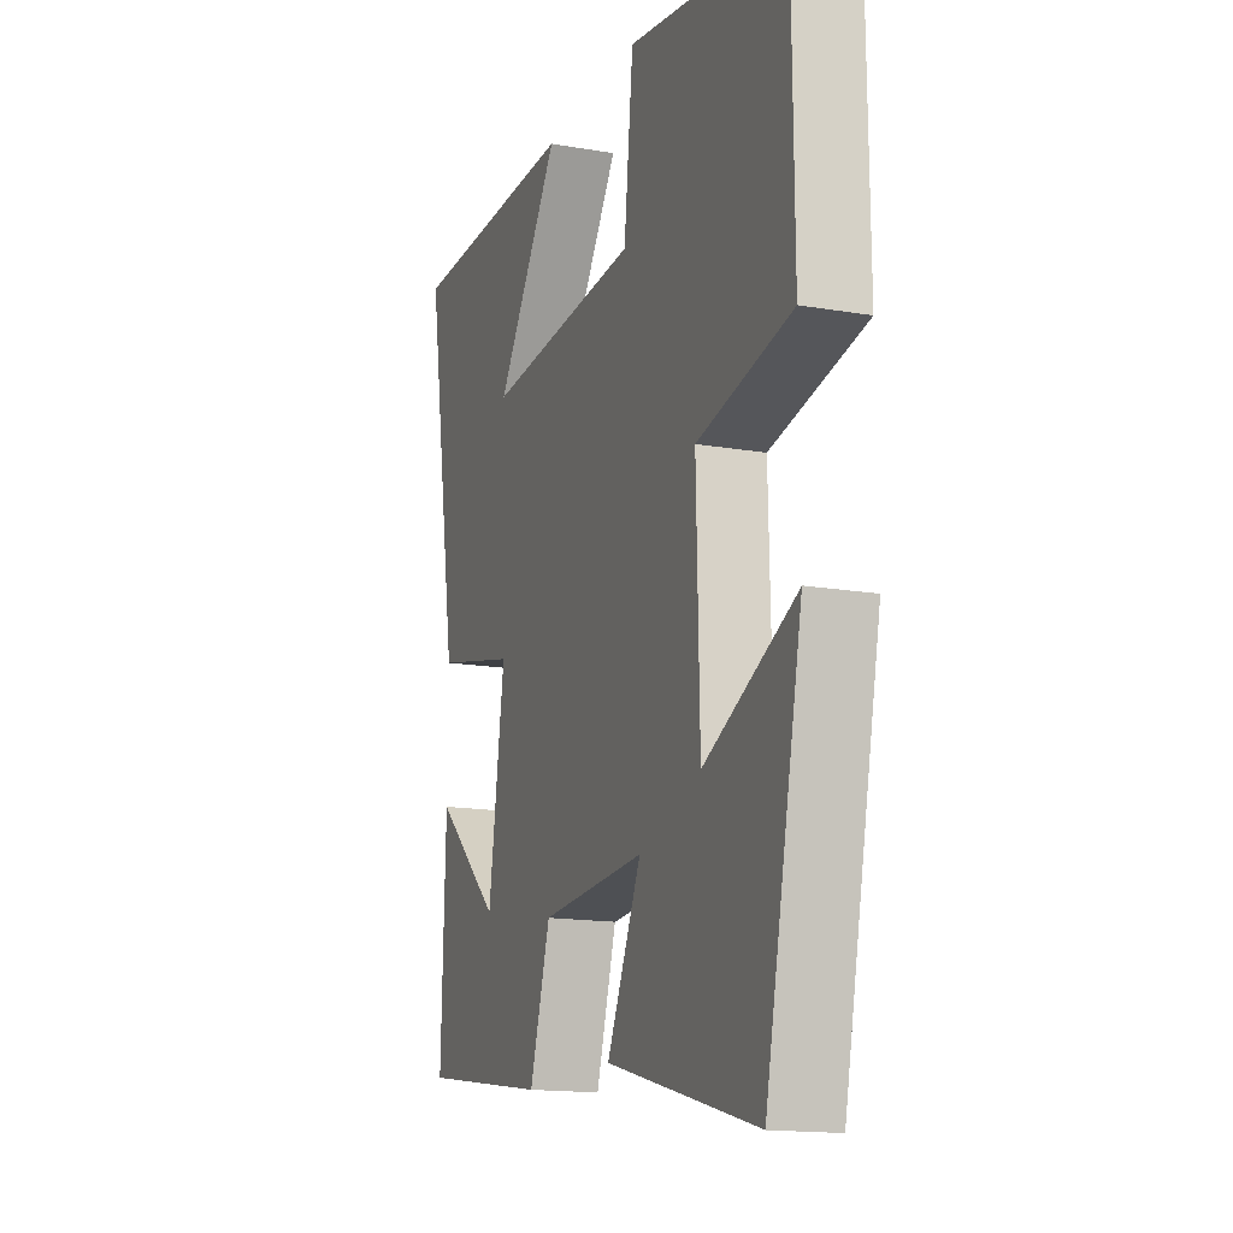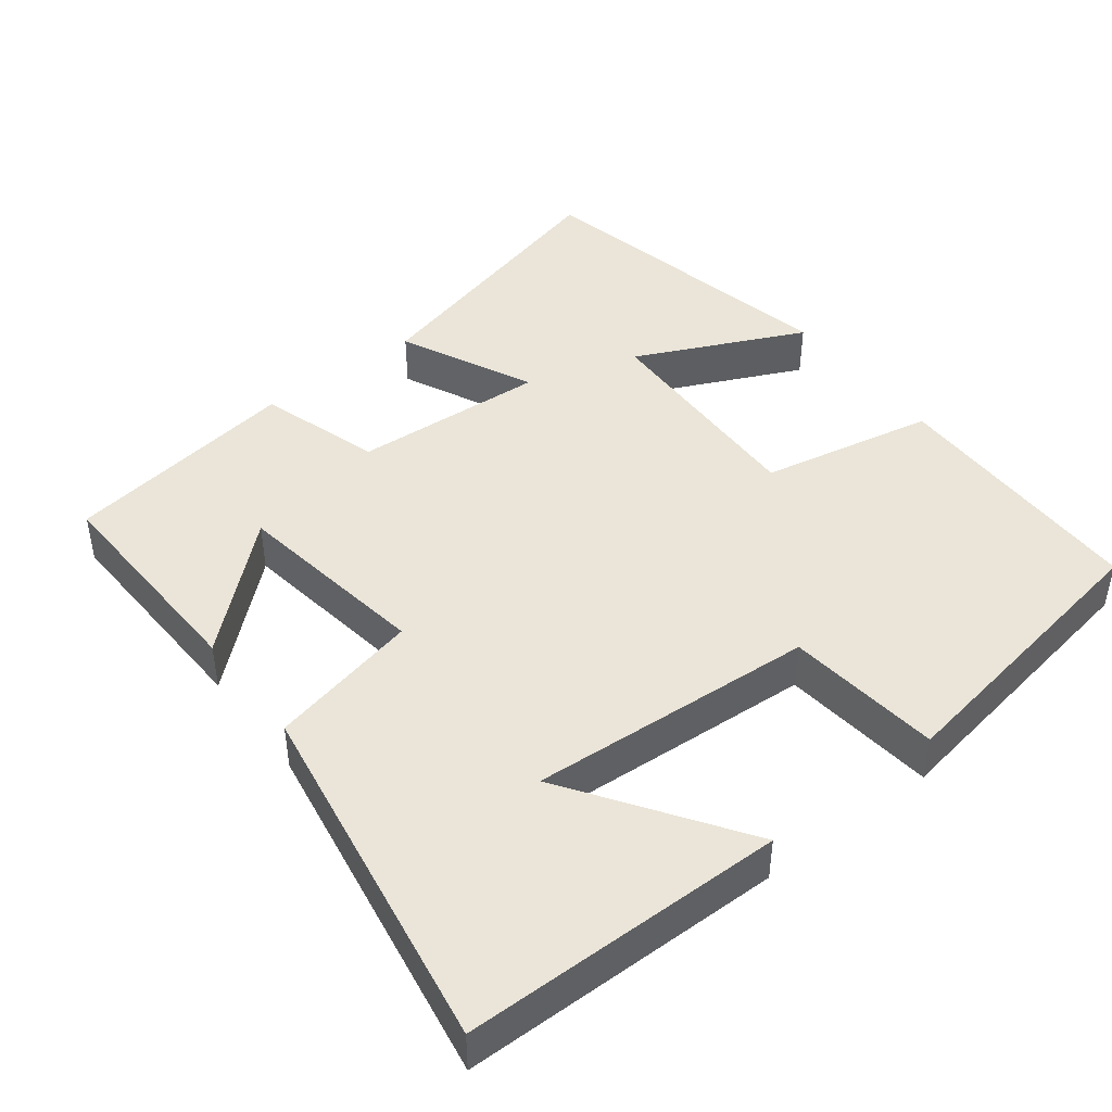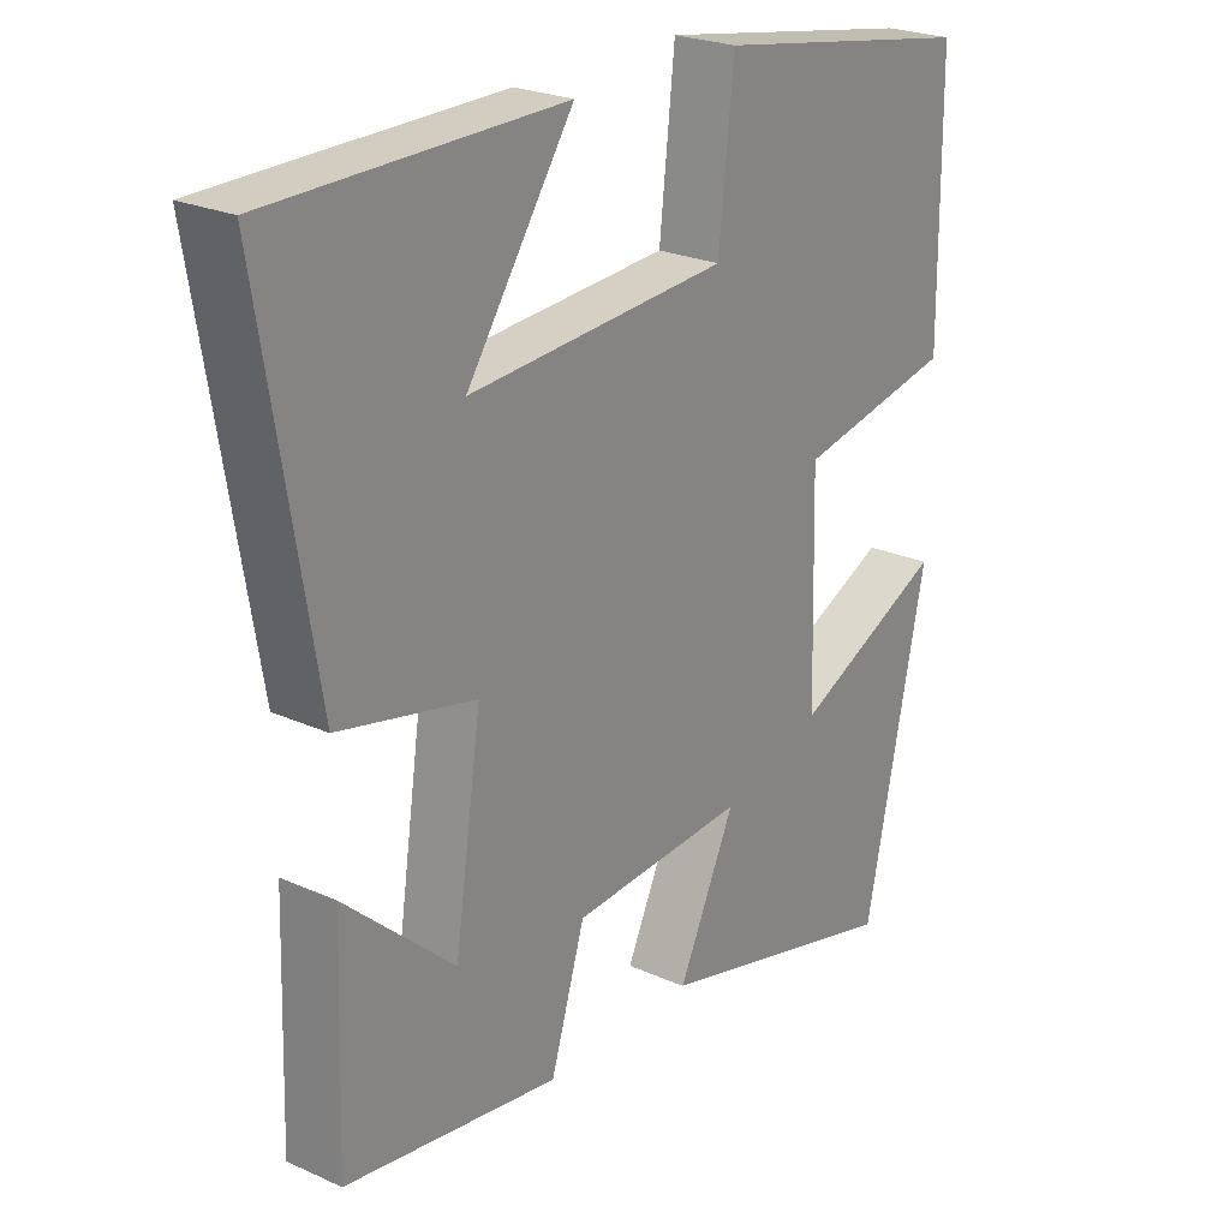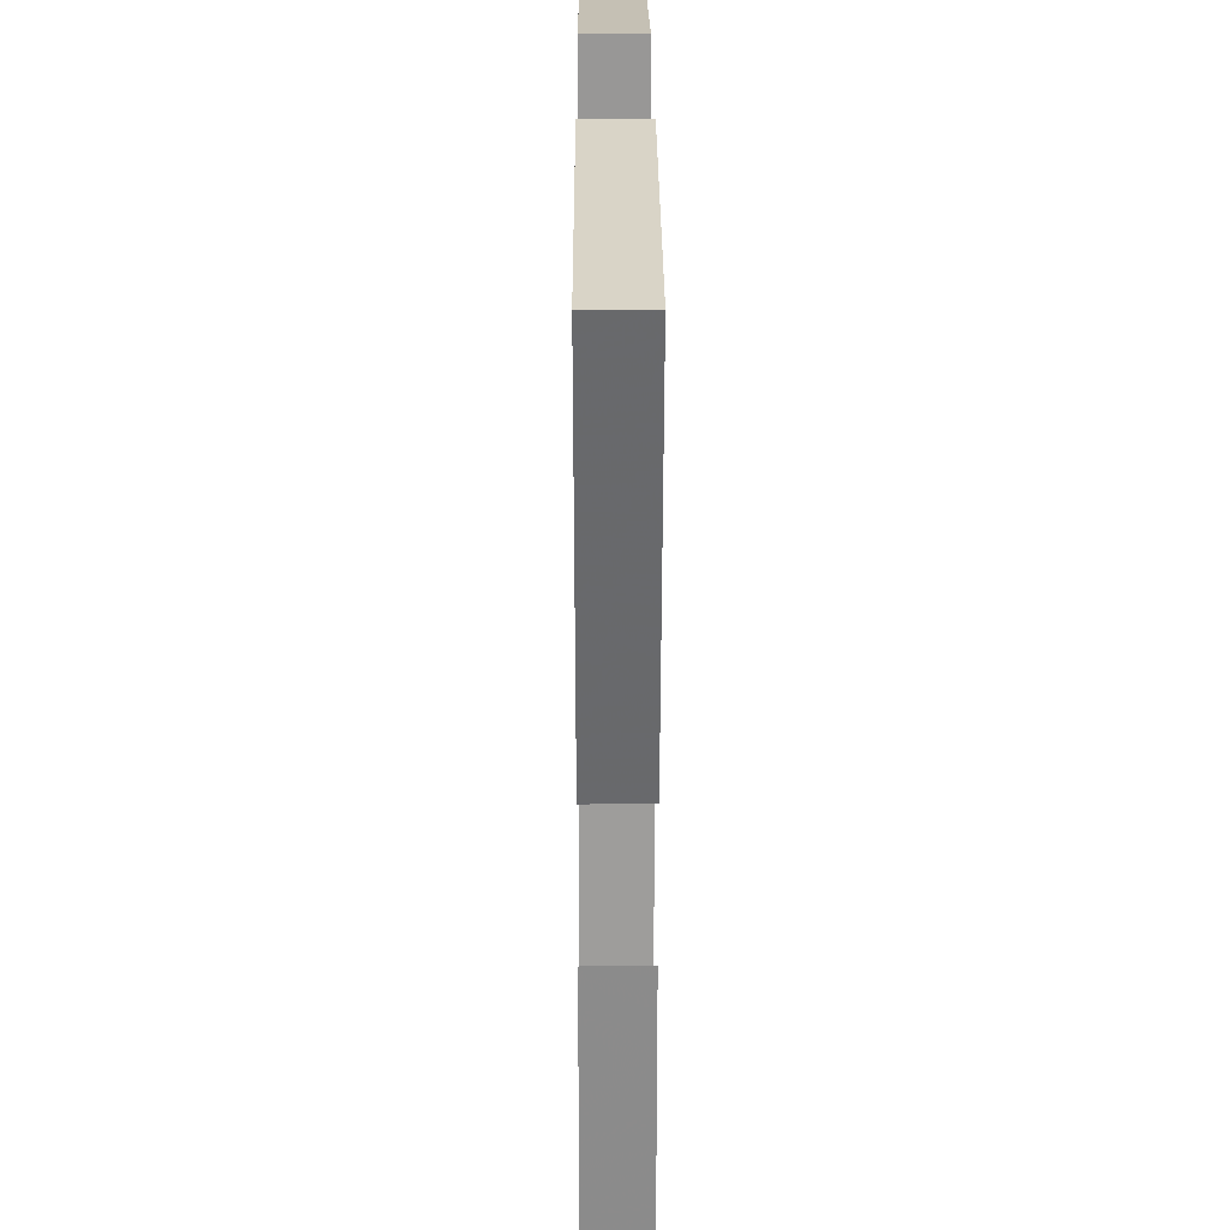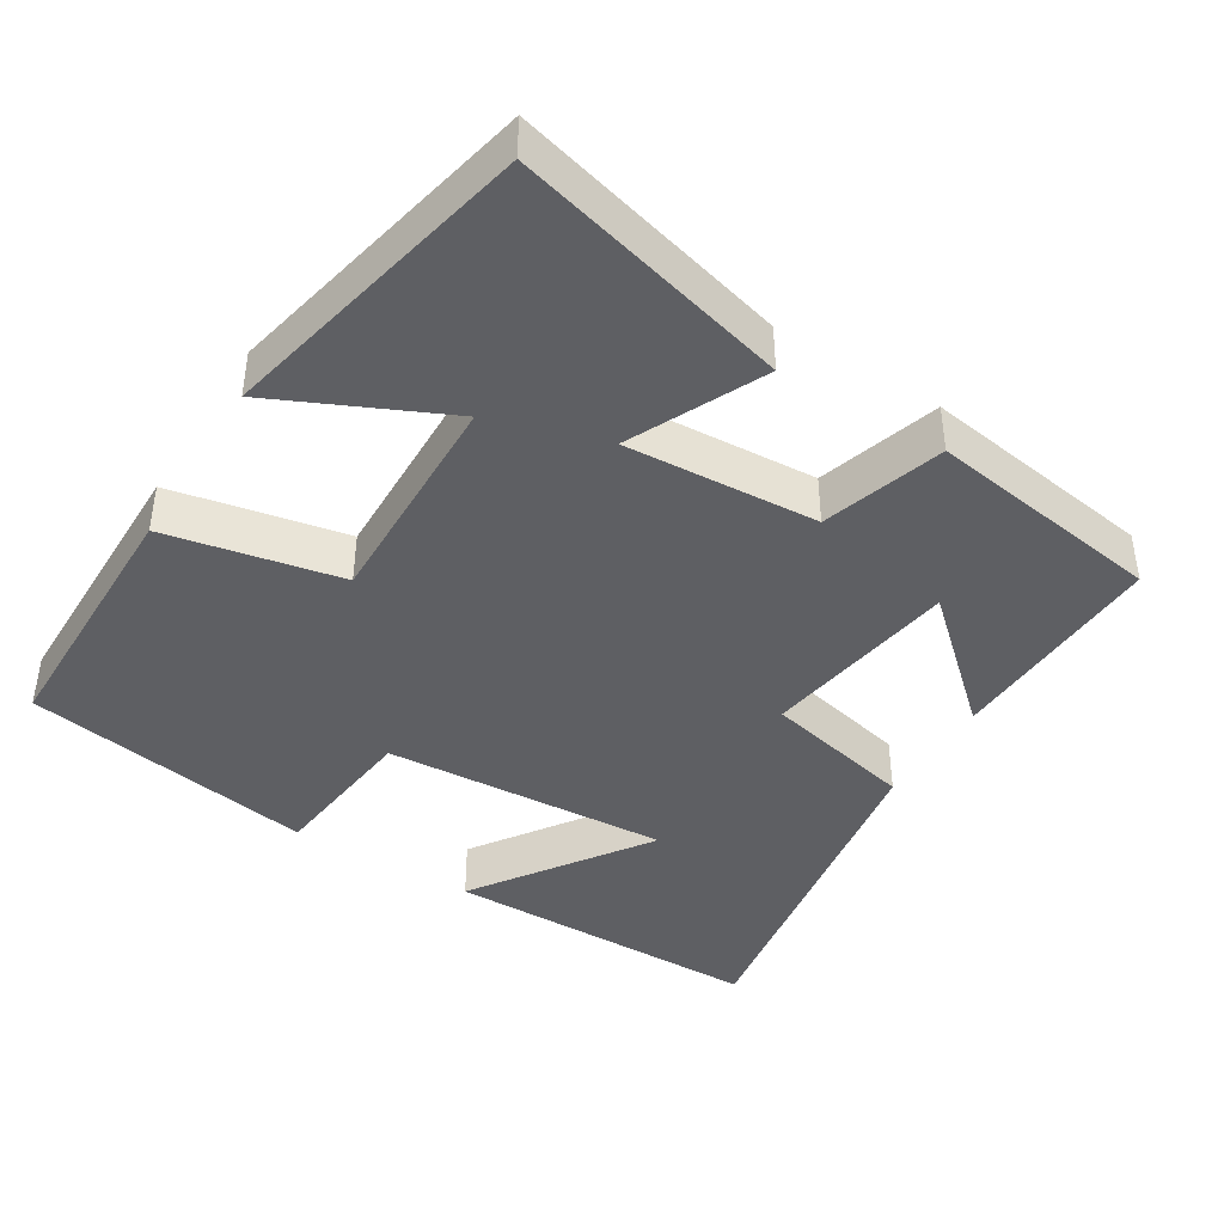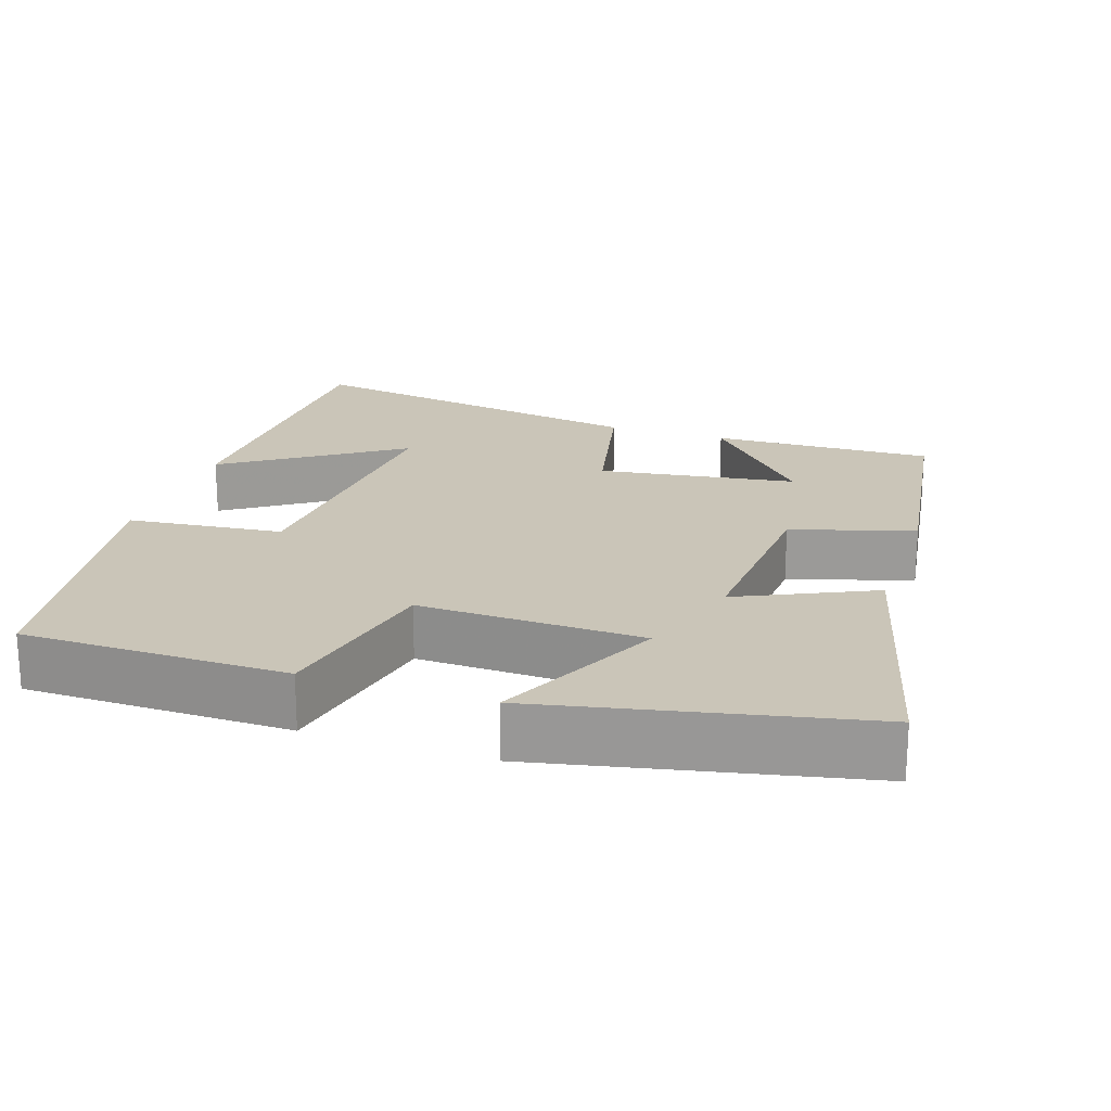
<metadata>
{"format":"obj","ext":"obj","renderer":"f3d","projection":"perspective","resolution":1024,"background":"white","views":[{"elev":-15.6,"azim":70.1,"up":"+Z"},{"elev":44.6,"azim":-37.5,"up":"+Y"},{"elev":24.2,"azim":-53.3,"up":"+Z"},{"elev":28.0,"azim":-90.3,"up":"+Z"},{"elev":-41.9,"azim":148.3,"up":"+Y"},{"elev":20.5,"azim":108.7,"up":"+Y"}]}
</metadata>
<code>
v 0.497 0.07 0.433
v 0.5 0.07 0.076
v 0.265 0.07 0.029
v 0.273 0.07 -0.273
v 0.5 0.07 -0.168
v 0.408 0.07 -0.598
v 0.034 0.07 -0.5
v 0.119 0.07 -0.32
v -0.141 0.07 -0.336
v -0.192 0.07 -0.5
v -0.51 0.07 -0.452
v -0.5 0.07 -0.152
v -0.337 0.07 -0.298
v -0.297 0.07 -0.032
v -0.5 0.07 0.014
v -0.58 0.07 0.497
v -0.147 0.07 0.5
v -0.306 0.07 0.267
v 0.08 0.07 0.291
v 0.103 0.07 0.5
v 0.497 0 0.433
v 0.5 0 0.076
v 0.265 0 0.029
v 0.273 0 -0.273
v 0.5 0 -0.168
v 0.408 0 -0.598
v 0.034 0 -0.5
v 0.119 0 -0.32
v -0.141 0 -0.336
v -0.192 0 -0.5
v -0.51 0 -0.452
v -0.5 0 -0.152
v -0.337 0 -0.298
v -0.297 0 -0.032
v -0.5 0 0.014
v -0.58 0 0.497
v -0.147 0 0.5
v -0.306 0 0.267
v 0.08 0 0.291
v 0.103 0 0.5
f 19 20 1 2
f 18 19 2 3
f 15 16 17 18
f 14 15 18 3
f 13 14 3 4
f 10 11 12 13
f 9 10 13
f 8 9 13 4
f 7 8 4
f 4 5 6 7
f 22 21 40 39
f 23 22 39 38
f 38 37 36 35
f 23 38 35 34
f 24 23 34 33
f 33 32 31 30
f 33 30 29
f 24 33 29 28
f 24 28 27
f 27 26 25 24
f 1 21 22 2
f 2 22 23 3
f 3 23 24 4
f 4 24 25 5
f 5 25 26 6
f 6 26 27 7
f 7 27 28 8
f 8 28 29 9
f 9 29 30 10
f 10 30 31 11
f 11 31 32 12
f 12 32 33 13
f 13 33 34 14
f 14 34 35 15
f 15 35 36 16
f 16 36 37 17
f 17 37 38 18
f 18 38 39 19
f 19 39 40 20
f 20 40 21 1

</code>
